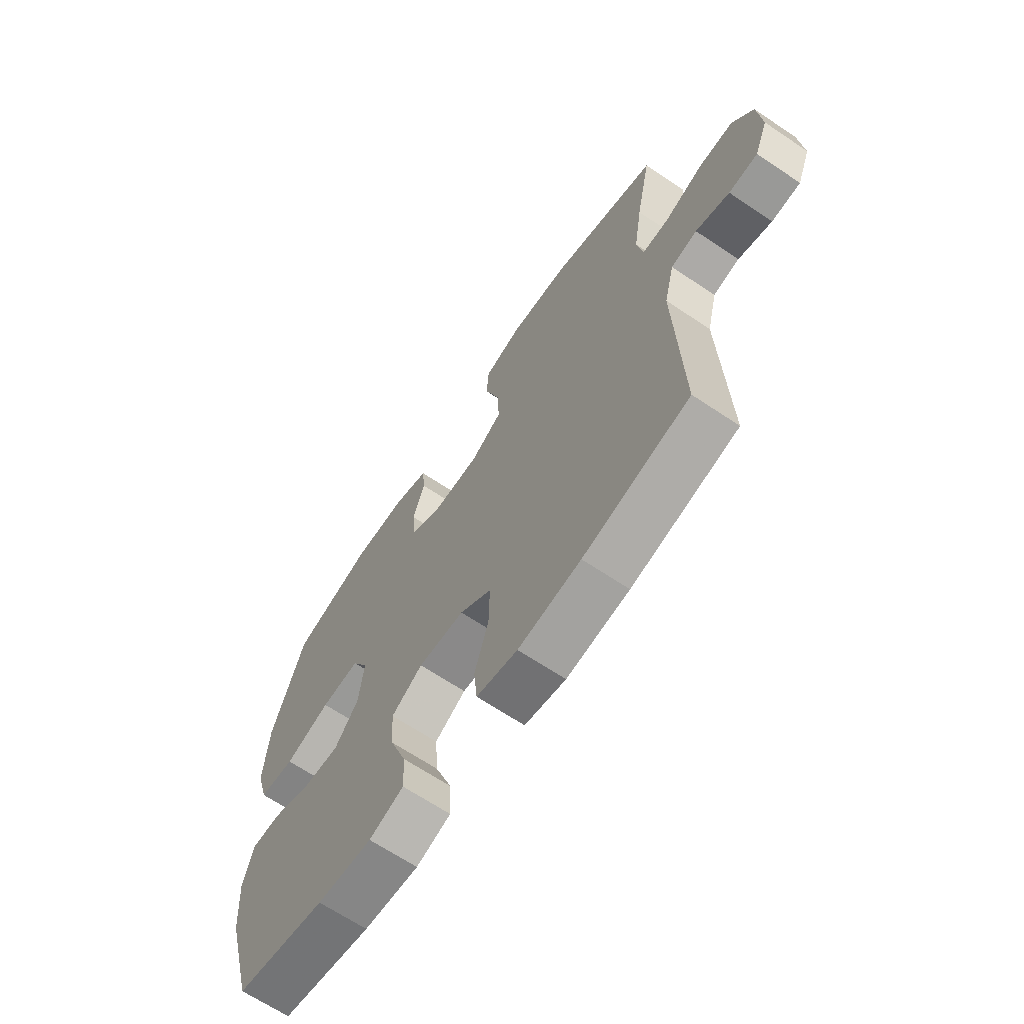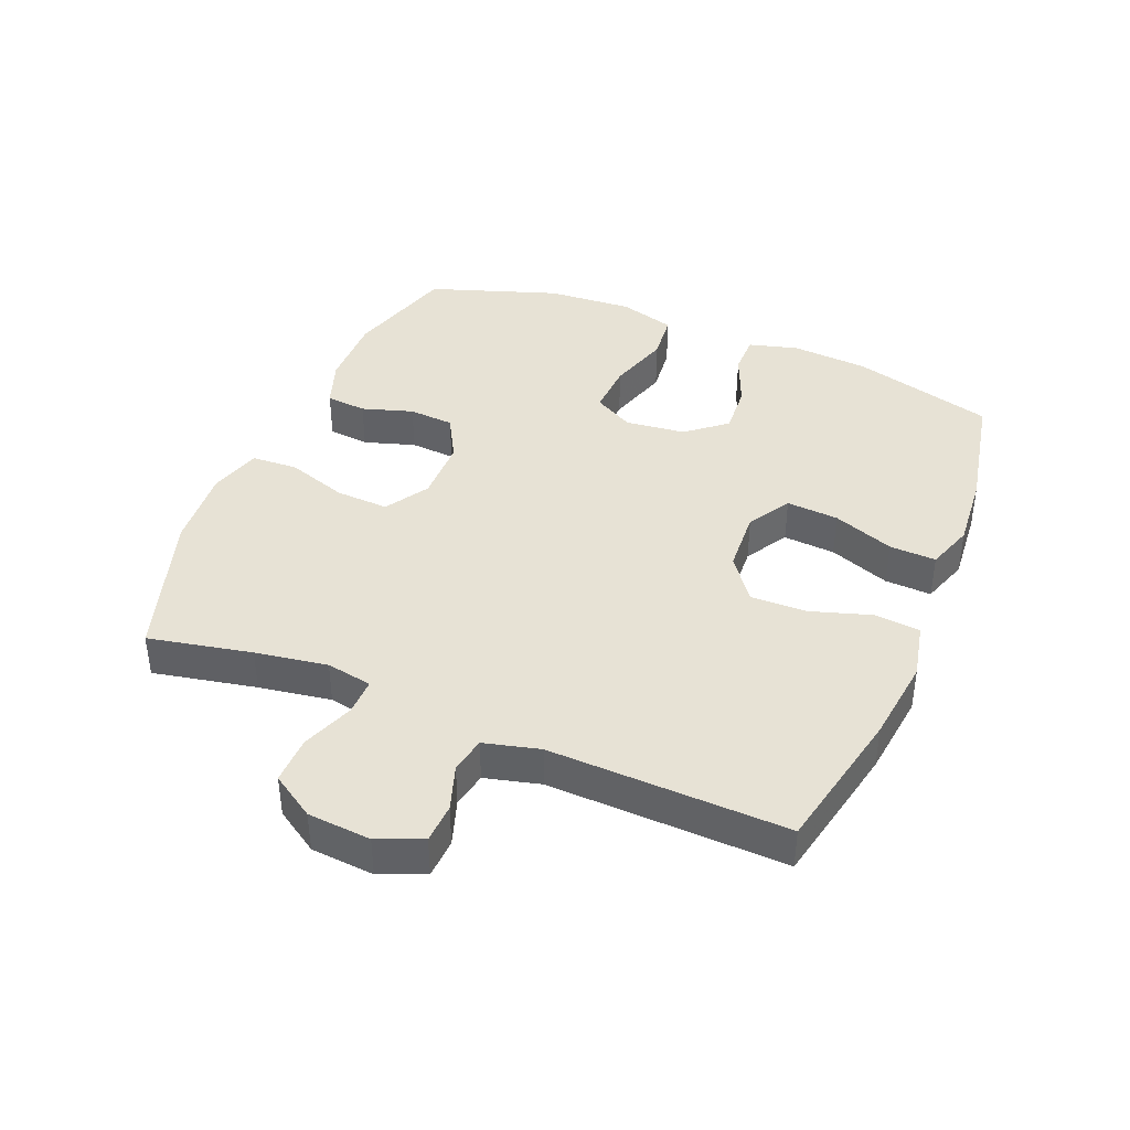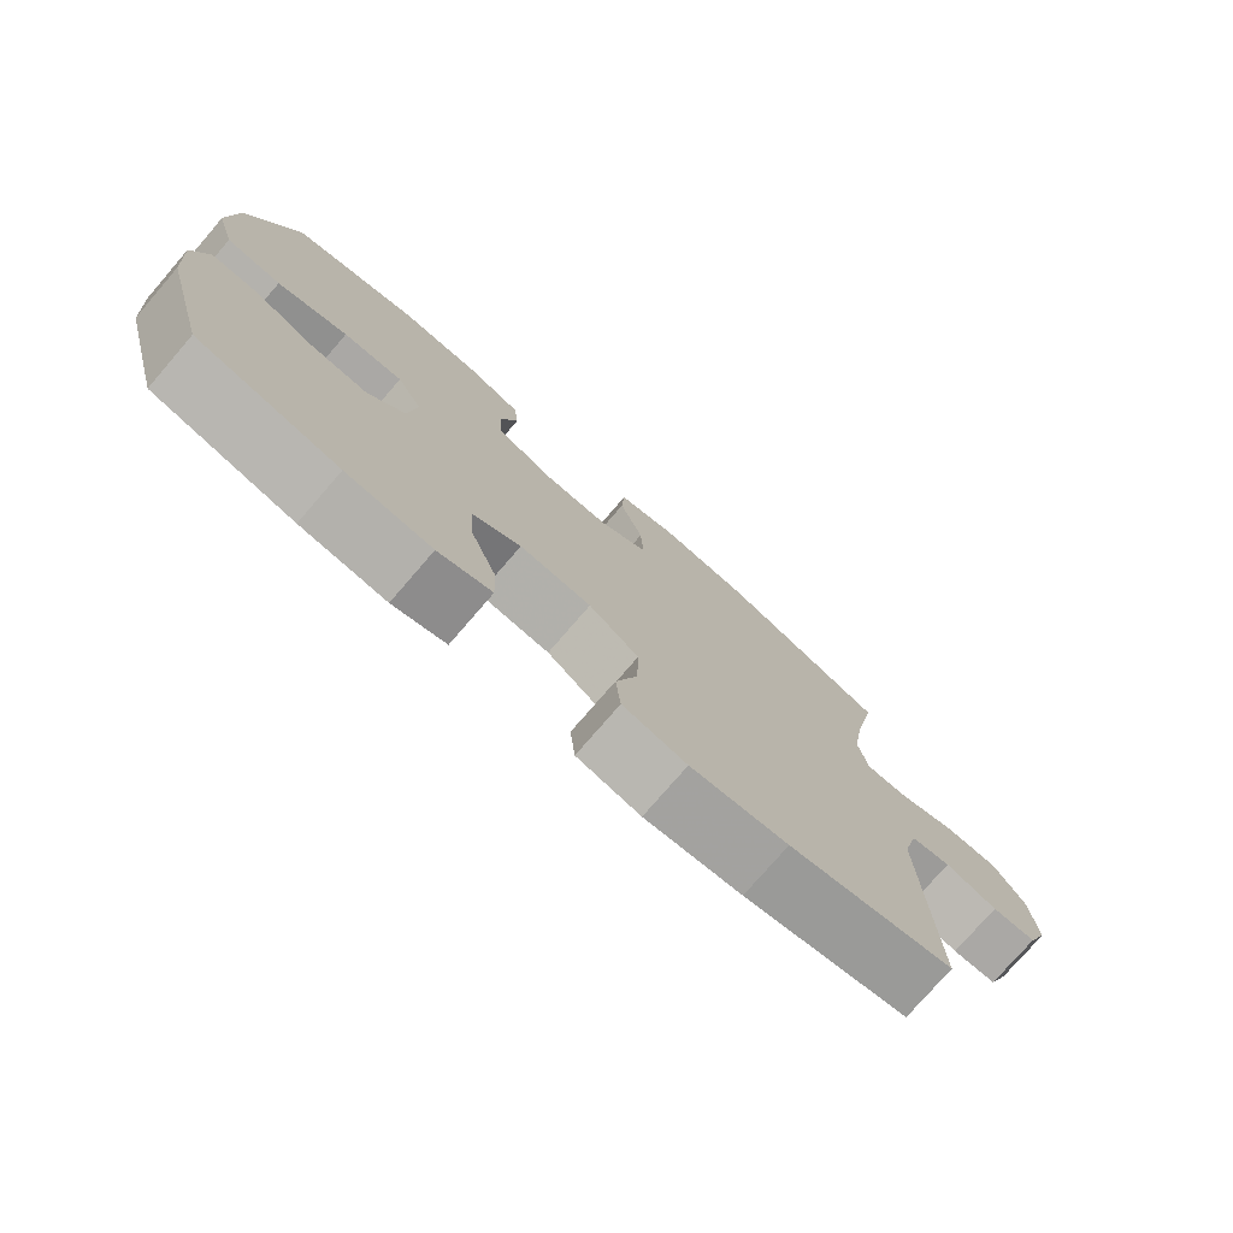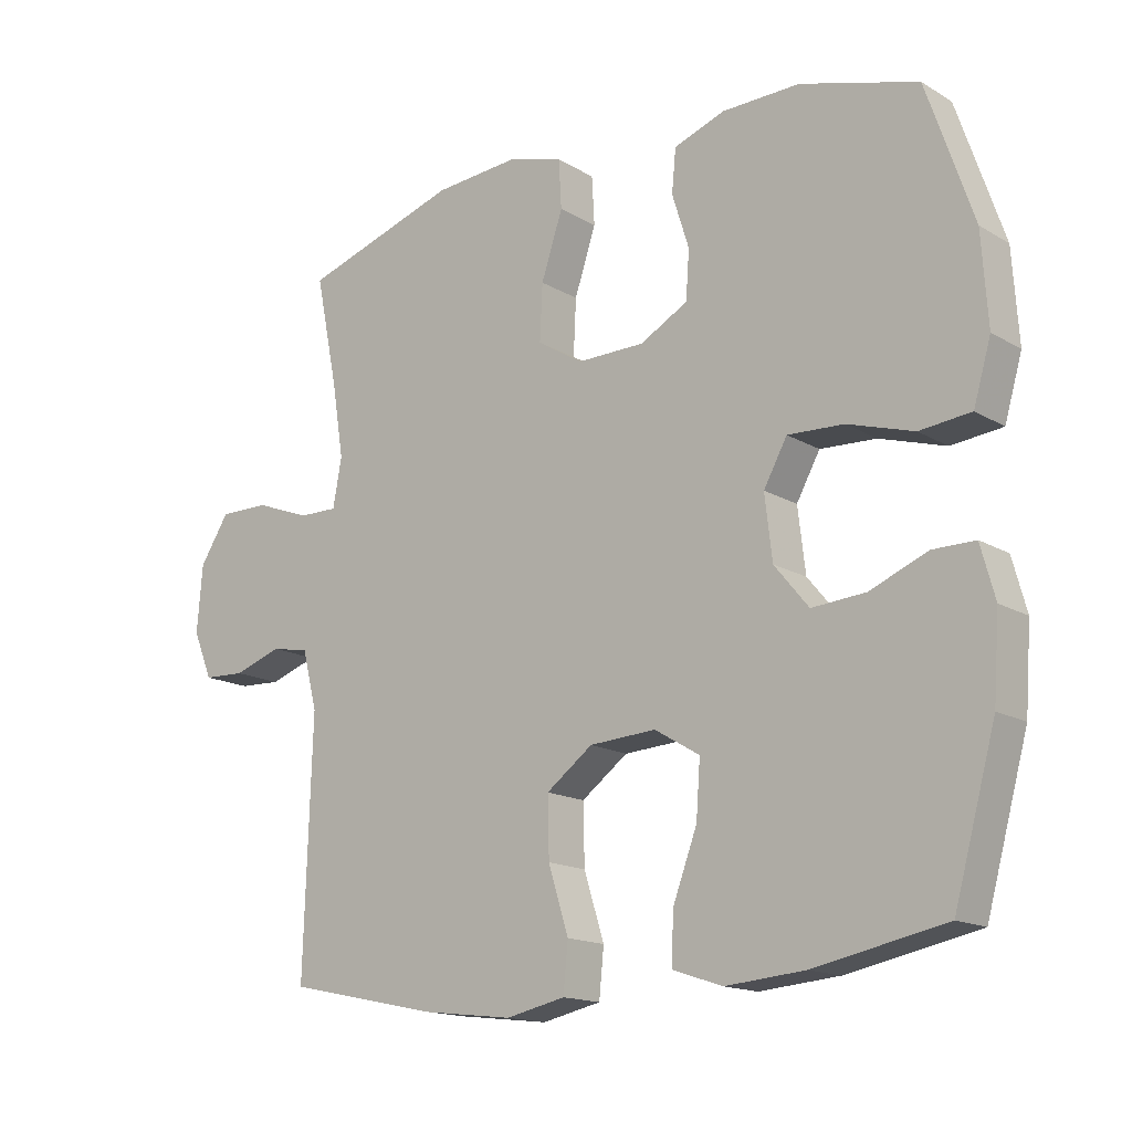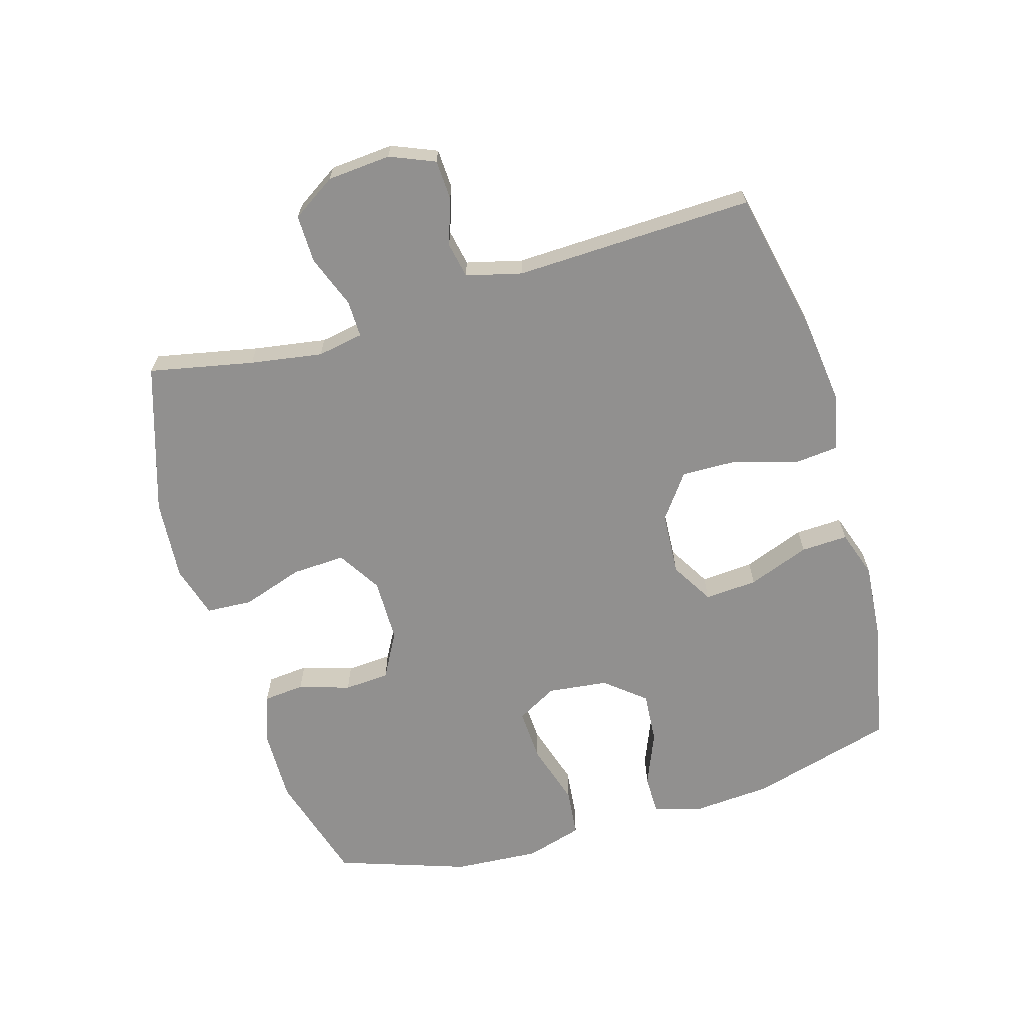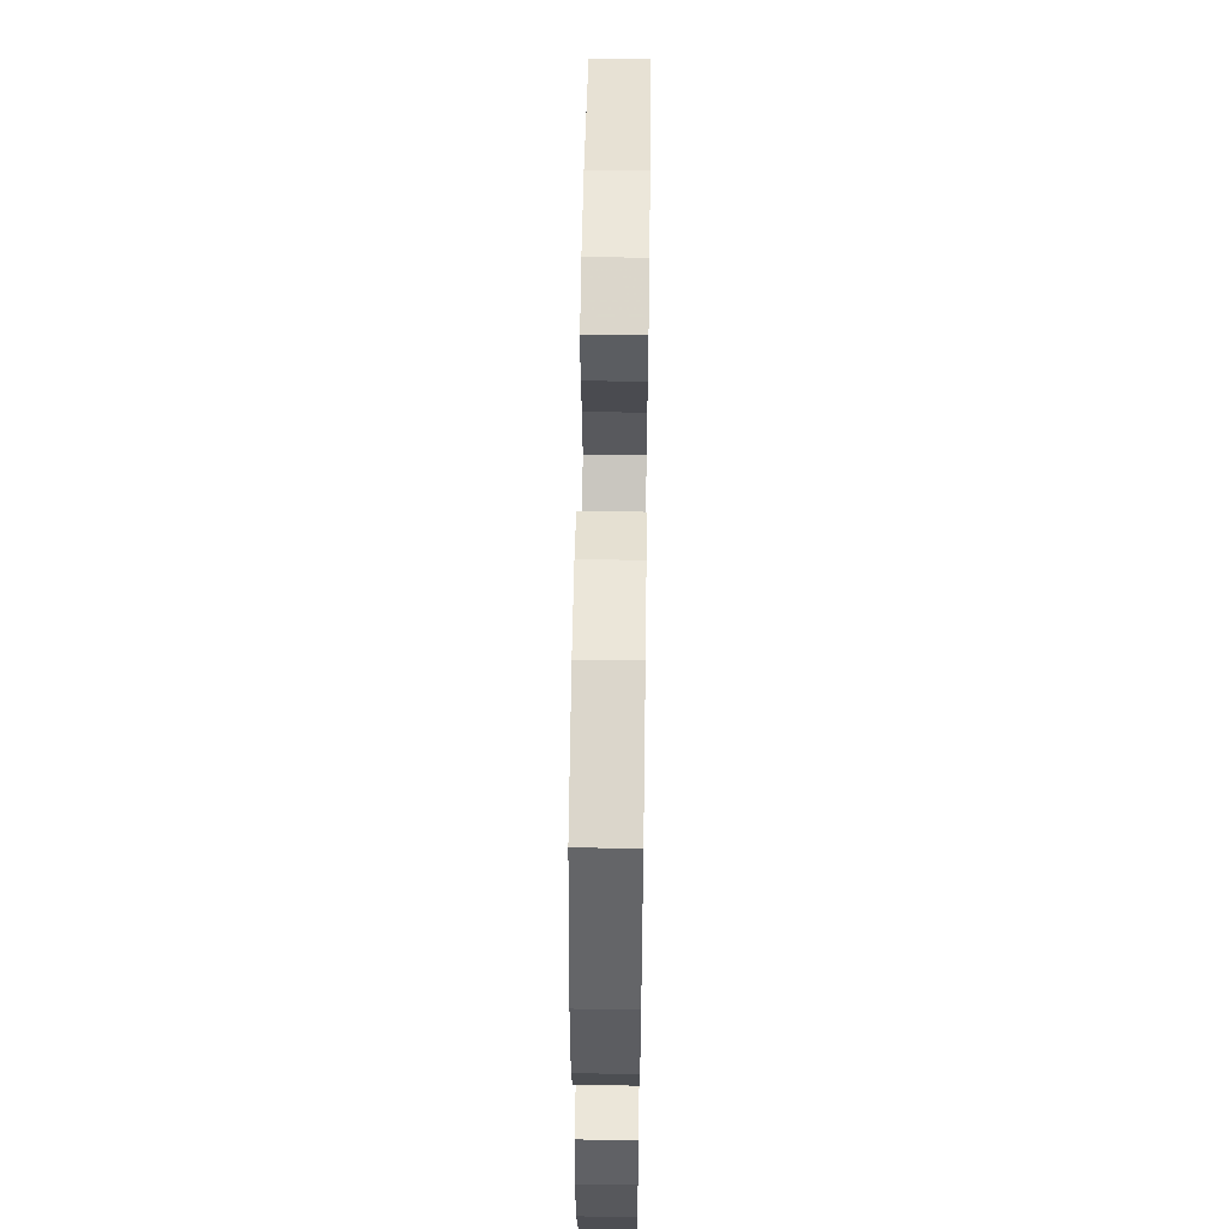
<metadata>
{"format":"obj","ext":"obj","renderer":"f3d","projection":"perspective","resolution":1024,"background":"white","views":[{"elev":-66.4,"azim":56.0,"up":"+Z"},{"elev":40.5,"azim":112.4,"up":"+Y"},{"elev":-76.7,"azim":-40.8,"up":"+Z"},{"elev":-15.6,"azim":-140.7,"up":"+Z"},{"elev":-65.7,"azim":106.4,"up":"+Y"},{"elev":57.1,"azim":-89.2,"up":"+Z"}]}
</metadata>
<code>
v -0.5 0.07 0.5
v -0.326 0.07 0.551
v -0.21 0.07 0.549
v -0.134 0.07 0.522
v -0.128 0.07 0.458
v -0.153 0.07 0.378
v -0.148 0.07 0.307
v -0.077 0.07 0.268
v 0.023 0.07 0.267
v 0.091 0.07 0.309
v 0.087 0.07 0.392
v 0.055 0.07 0.488
v 0.059 0.07 0.56
v 0.141 0.07 0.584
v 0.268 0.07 0.574
v 0.5 0.07 0.5
v 0.467 0.07 0.338
v 0.449 0.07 0.225
v 0.462 0.07 0.153
v 0.52 0.07 0.154
v 0.602 0.07 0.185
v 0.677 0.07 0.186
v 0.721 0.07 0.118
v 0.729 0.07 0.019
v 0.7 0.07 -0.051
v 0.638 0.07 -0.054
v 0.566 0.07 -0.03
v 0.51 0.07 -0.041
v 0.488 0.07 -0.128
v 0.5 0.07 -0.5
v 0.273 0.07 -0.548
v 0.139 0.07 -0.564
v 0.051 0.07 -0.545
v 0.044 0.07 -0.474
v 0.074 0.07 -0.378
v 0.076 0.07 -0.29
v 0.007 0.07 -0.239
v -0.092 0.07 -0.233
v -0.159 0.07 -0.273
v -0.153 0.07 -0.355
v -0.117 0.07 -0.451
v -0.114 0.07 -0.524
v -0.188 0.07 -0.549
v -0.306 0.07 -0.539
v -0.5 0.07 -0.5
v -0.562 0.07 -0.276
v -0.571 0.07 -0.155
v -0.55 0.07 -0.078
v -0.487 0.07 -0.078
v -0.402 0.07 -0.113
v -0.322 0.07 -0.119
v -0.271 0.07 -0.057
v -0.26 0.07 0.037
v -0.295 0.07 0.1
v -0.378 0.07 0.096
v -0.476 0.07 0.066
v -0.552 0.07 0.074
v -0.578 0.07 0.163
v -0.569 0.07 0.297
v -0.5 0 0.5
v -0.326 0 0.551
v -0.21 0 0.549
v -0.134 0 0.522
v -0.128 0 0.458
v -0.153 0 0.378
v -0.148 0 0.307
v -0.077 0 0.268
v 0.023 0 0.267
v 0.091 0 0.309
v 0.087 0 0.392
v 0.055 0 0.488
v 0.059 0 0.56
v 0.141 0 0.584
v 0.268 0 0.574
v 0.5 0 0.5
v 0.467 0 0.338
v 0.449 0 0.225
v 0.462 0 0.153
v 0.52 0 0.154
v 0.602 0 0.185
v 0.677 0 0.186
v 0.721 0 0.118
v 0.729 0 0.019
v 0.7 0 -0.051
v 0.638 0 -0.054
v 0.566 0 -0.03
v 0.51 0 -0.041
v 0.488 0 -0.128
v 0.5 0 -0.5
v 0.273 0 -0.548
v 0.139 0 -0.564
v 0.051 0 -0.545
v 0.044 0 -0.474
v 0.074 0 -0.378
v 0.076 0 -0.29
v 0.007 0 -0.239
v -0.092 0 -0.233
v -0.159 0 -0.273
v -0.153 0 -0.355
v -0.117 0 -0.451
v -0.114 0 -0.524
v -0.188 0 -0.549
v -0.306 0 -0.539
v -0.5 0 -0.5
v -0.562 0 -0.276
v -0.571 0 -0.155
v -0.55 0 -0.078
v -0.487 0 -0.078
v -0.402 0 -0.113
v -0.322 0 -0.119
v -0.271 0 -0.057
v -0.26 0 0.037
v -0.295 0 0.1
v -0.378 0 0.096
v -0.476 0 0.066
v -0.552 0 0.074
v -0.578 0 0.163
v -0.569 0 0.297
f 4 5 6
f 3 4 6
f 2 3 6
f 1 2 6
f 59 1 6
f 58 59 6
f 57 58 6
f 56 57 6
f 55 56 6
f 54 55 6 7
f 53 54 7 8
f 52 53 8 9
f 51 52 9 10
f 48 49 50
f 47 48 50
f 46 47 50
f 45 46 50
f 44 45 50
f 43 44 50
f 42 43 50
f 41 42 50
f 40 41 50
f 39 40 50 51
f 38 39 51 10
f 33 34 35
f 32 33 35
f 31 32 35
f 30 31 35
f 29 30 35
f 28 29 35 36
f 25 26 27
f 24 25 27
f 23 24 27
f 22 23 27
f 21 22 27
f 20 21 27
f 19 20 27 28
f 15 16 17
f 14 15 17
f 13 14 17
f 12 13 17
f 11 12 17
f 10 11 17 18
f 10 18 19
f 38 10 19
f 37 38 19
f 19 28 36 37
f 65 64 63
f 65 63 62
f 65 62 61
f 65 61 60
f 65 60 118
f 65 118 117
f 65 117 116
f 65 116 115
f 65 115 114
f 66 65 114 113
f 67 66 113 112
f 68 67 112 111
f 69 68 111 110
f 109 108 107
f 109 107 106
f 109 106 105
f 109 105 104
f 109 104 103
f 109 103 102
f 109 102 101
f 109 101 100
f 109 100 99
f 110 109 99 98
f 69 110 98 97
f 94 93 92
f 94 92 91
f 94 91 90
f 94 90 89
f 94 89 88
f 95 94 88 87
f 86 85 84
f 86 84 83
f 86 83 82
f 86 82 81
f 86 81 80
f 86 80 79
f 87 86 79 78
f 76 75 74
f 76 74 73
f 76 73 72
f 76 72 71
f 76 71 70
f 77 76 70 69
f 78 77 69
f 78 69 97
f 78 97 96
f 96 95 87 78
f 1 60 61 2
f 2 61 62 3
f 3 62 63 4
f 4 63 64 5
f 5 64 65 6
f 6 65 66 7
f 7 66 67 8
f 8 67 68 9
f 9 68 69 10
f 10 69 70 11
f 11 70 71 12
f 12 71 72 13
f 13 72 73 14
f 14 73 74 15
f 15 74 75 16
f 16 75 76 17
f 17 76 77 18
f 18 77 78 19
f 19 78 79 20
f 20 79 80 21
f 21 80 81 22
f 22 81 82 23
f 23 82 83 24
f 24 83 84 25
f 25 84 85 26
f 26 85 86 27
f 27 86 87 28
f 28 87 88 29
f 29 88 89 30
f 30 89 90 31
f 31 90 91 32
f 32 91 92 33
f 33 92 93 34
f 34 93 94 35
f 35 94 95 36
f 36 95 96 37
f 37 96 97 38
f 38 97 98 39
f 39 98 99 40
f 40 99 100 41
f 41 100 101 42
f 42 101 102 43
f 43 102 103 44
f 44 103 104 45
f 45 104 105 46
f 46 105 106 47
f 47 106 107 48
f 48 107 108 49
f 49 108 109 50
f 50 109 110 51
f 51 110 111 52
f 52 111 112 53
f 53 112 113 54
f 54 113 114 55
f 55 114 115 56
f 56 115 116 57
f 57 116 117 58
f 58 117 118 59
f 59 118 60 1

</code>
